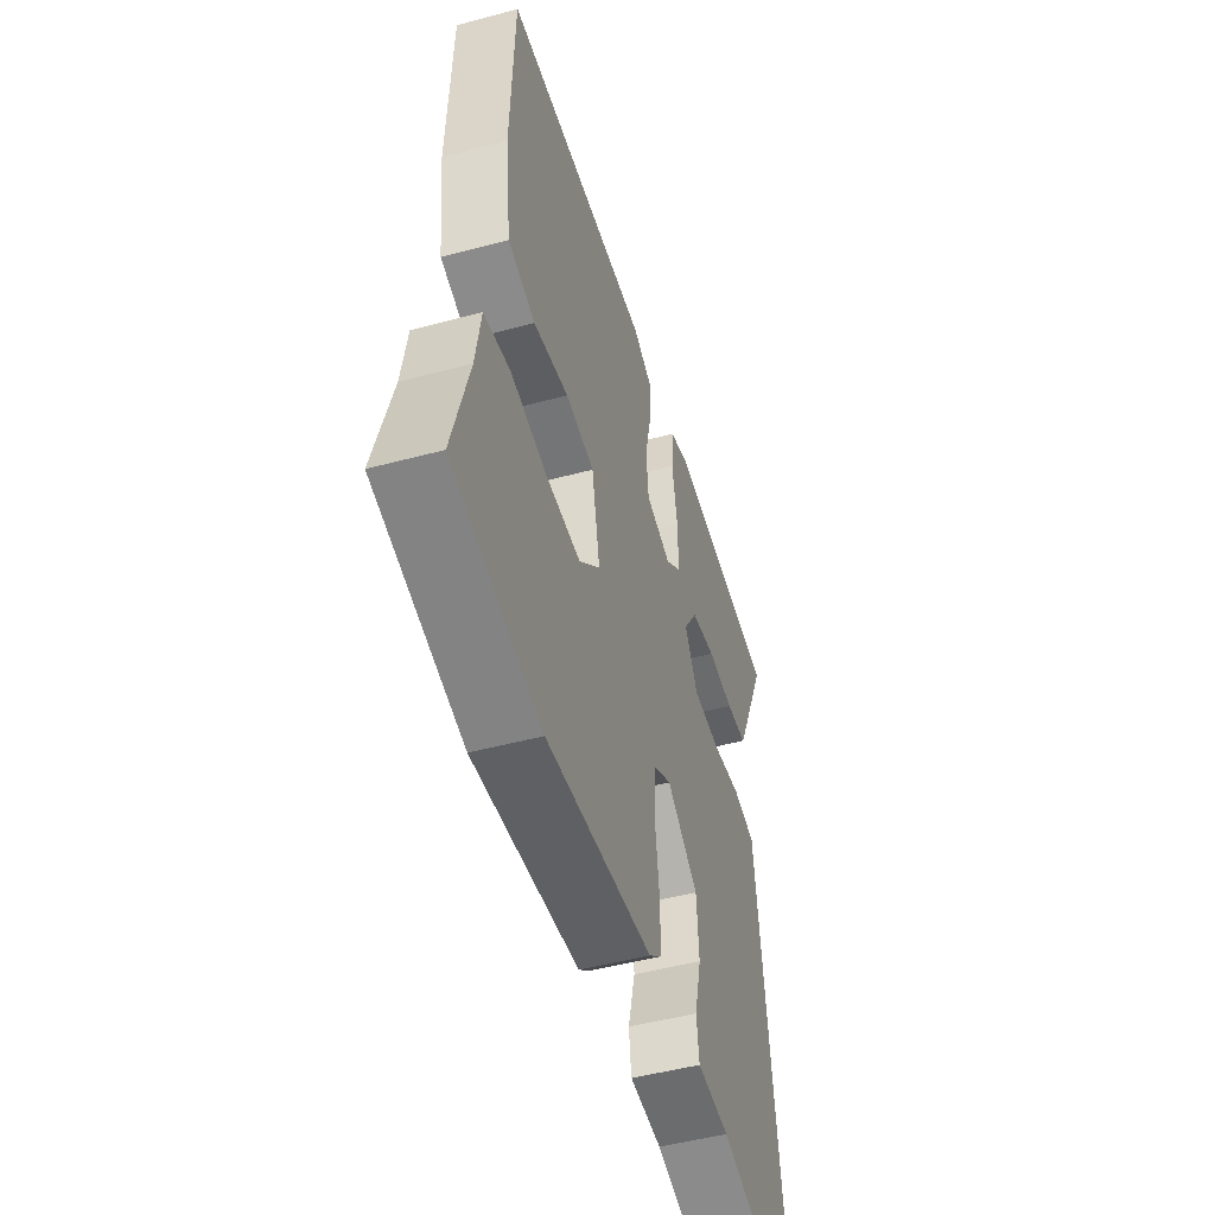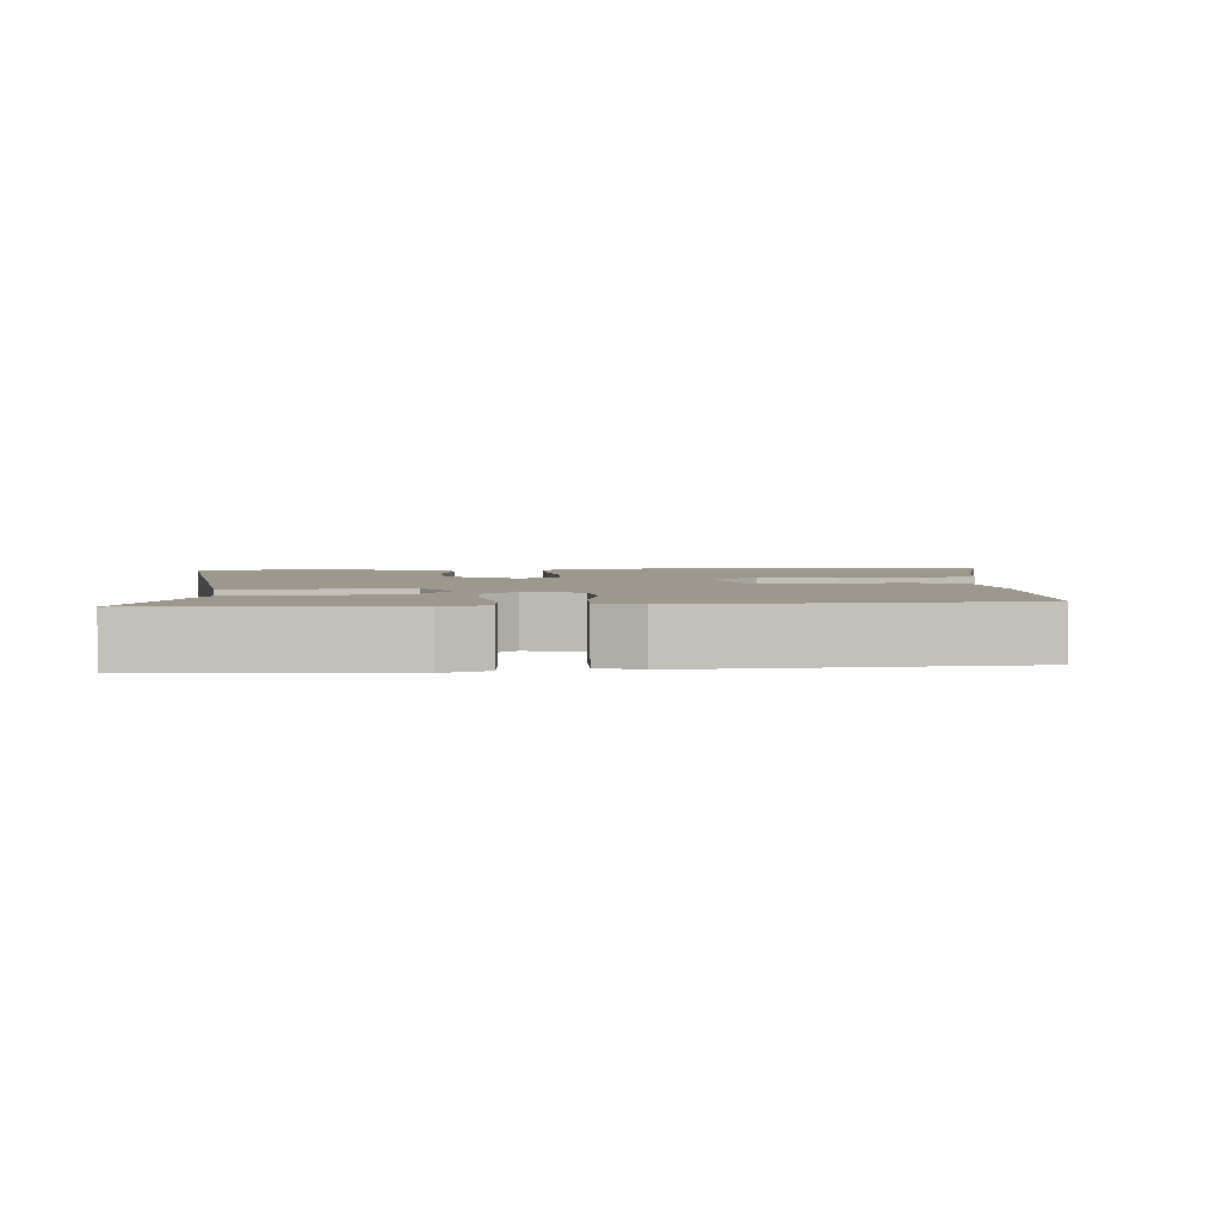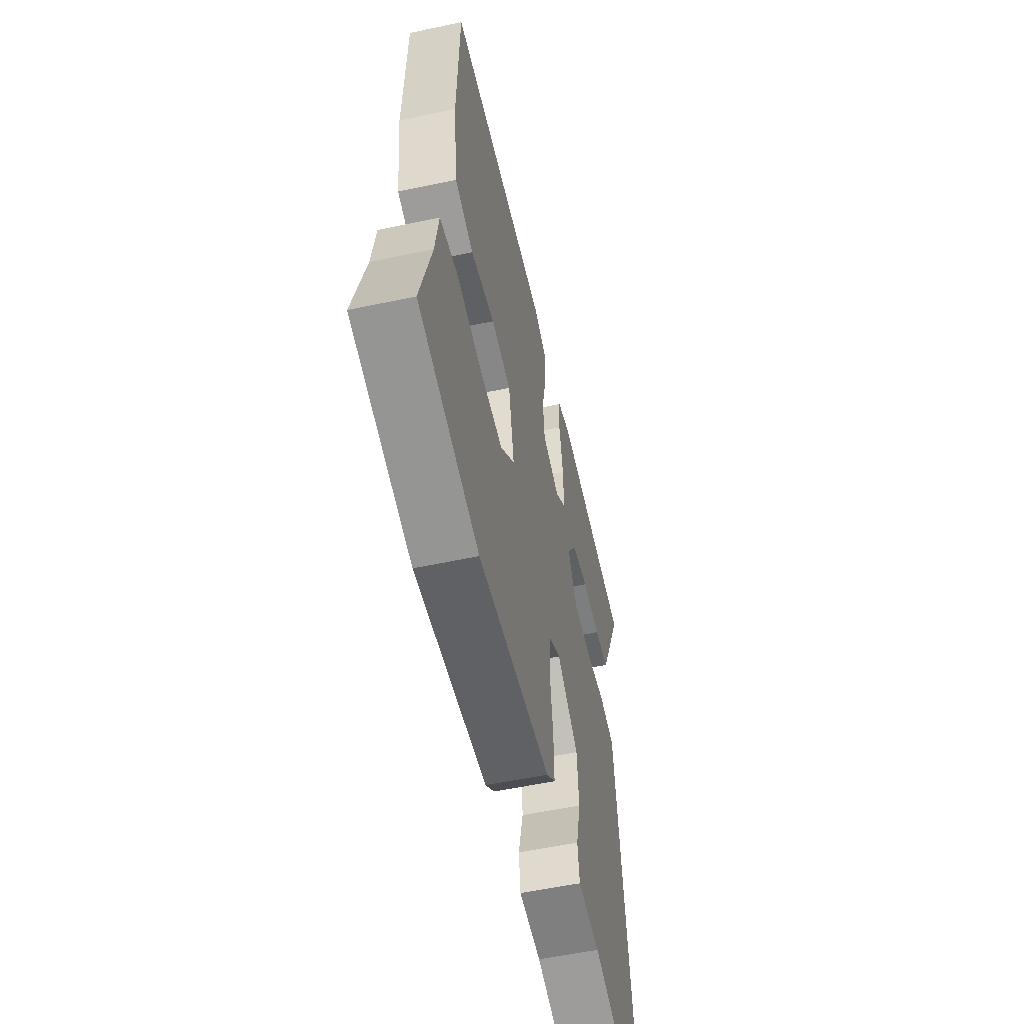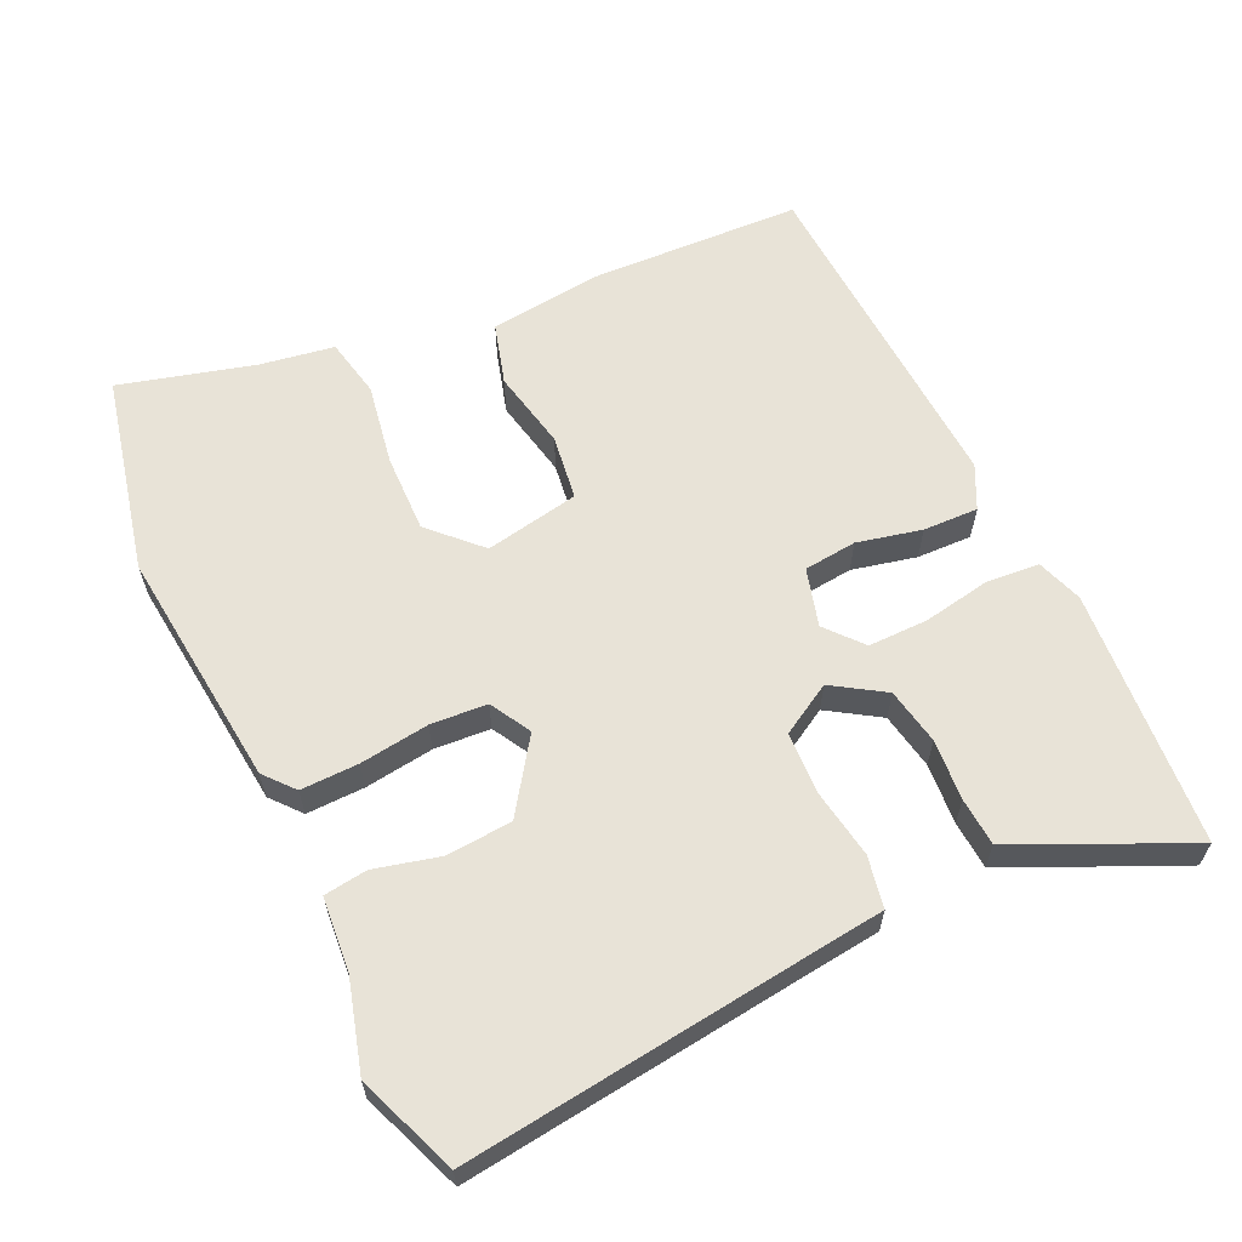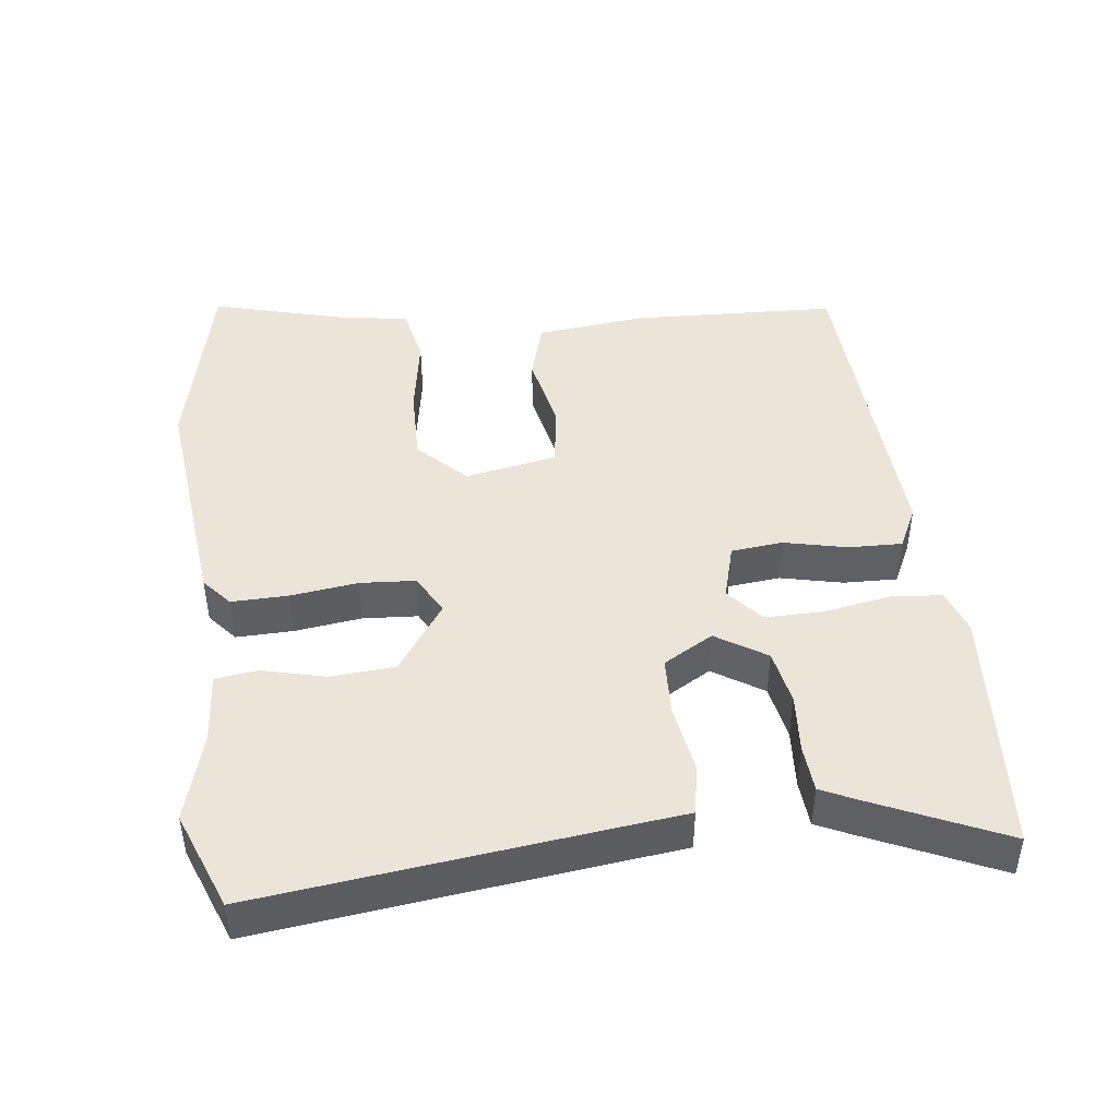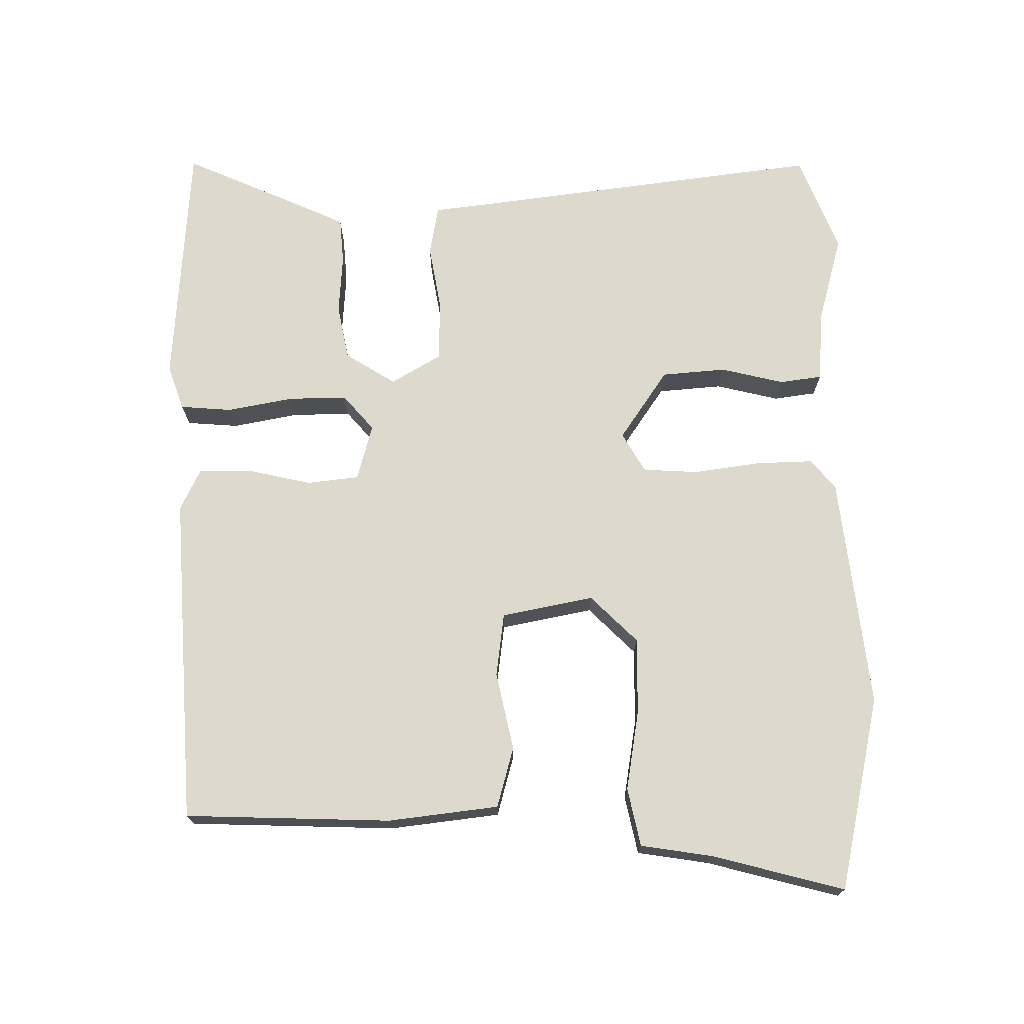
<metadata>
{"format":"obj","ext":"obj","renderer":"f3d","projection":"perspective","resolution":1024,"background":"white","views":[{"elev":-49.4,"azim":106.5,"up":"+Z"},{"elev":3.2,"azim":-4.7,"up":"+Y"},{"elev":-55.4,"azim":102.6,"up":"+Z"},{"elev":61.7,"azim":-114.9,"up":"+Y"},{"elev":44.9,"azim":-96.8,"up":"+Y"},{"elev":72.0,"azim":89.2,"up":"+Y"}]}
</metadata>
<code>
v 0.598 0.07 -0.478
v 0.324 0.07 -0.539
v -0.007 0.07 -0.503
v -0.048 0.07 -0.468
v -0.046 0.07 -0.388
v -0.033 0.07 -0.293
v -0.038 0.07 -0.215
v -0.094 0.07 -0.183
v -0.193 0.07 -0.251
v -0.2 0.07 -0.342
v -0.178 0.07 -0.431
v -0.186 0.07 -0.491
v -0.287 0.07 -0.499
v -0.412 0.07 -0.534
v -0.55 0.07 -0.48
v -0.49 0.07 0.006
v -0.479 0.07 0.098
v -0.408 0.07 0.111
v -0.313 0.07 0.095
v -0.228 0.07 0.098
v -0.187 0.07 0.168
v -0.232 0.07 0.239
v -0.31 0.07 0.254
v -0.394 0.07 0.248
v -0.46 0.07 0.253
v -0.484 0.07 0.304
v -0.567 0.07 0.489
v -0.213 0.07 0.514
v -0.15 0.07 0.492
v -0.144 0.07 0.419
v -0.161 0.07 0.326
v -0.162 0.07 0.243
v -0.112 0.07 0.2
v -0.032 0.07 0.222
v -0.024 0.07 0.295
v -0.044 0.07 0.384
v -0.046 0.07 0.46
v 0.014 0.07 0.489
v 0.48 0.07 0.462
v 0.491 0.07 0.171
v 0.473 0.07 0.015
v 0.388 0.07 -0.009
v 0.278 0.07 0.014
v 0.188 0.07 0.002
v 0.163 0.07 -0.128
v 0.229 0.07 -0.194
v 0.337 0.07 -0.192
v 0.45 0.07 -0.173
v 0.532 0.07 -0.19
v 0.548 0.07 -0.291
v 0.598 0 -0.478
v 0.324 0 -0.539
v -0.007 0 -0.503
v -0.048 0 -0.468
v -0.046 0 -0.388
v -0.033 0 -0.293
v -0.038 0 -0.215
v -0.094 0 -0.183
v -0.193 0 -0.251
v -0.2 0 -0.342
v -0.178 0 -0.431
v -0.186 0 -0.491
v -0.287 0 -0.499
v -0.412 0 -0.534
v -0.55 0 -0.48
v -0.49 0 0.006
v -0.479 0 0.098
v -0.408 0 0.111
v -0.313 0 0.095
v -0.228 0 0.098
v -0.187 0 0.168
v -0.232 0 0.239
v -0.31 0 0.254
v -0.394 0 0.248
v -0.46 0 0.253
v -0.484 0 0.304
v -0.567 0 0.489
v -0.213 0 0.514
v -0.15 0 0.492
v -0.144 0 0.419
v -0.161 0 0.326
v -0.162 0 0.243
v -0.112 0 0.2
v -0.032 0 0.222
v -0.024 0 0.295
v -0.044 0 0.384
v -0.046 0 0.46
v 0.014 0 0.489
v 0.48 0 0.462
v 0.491 0 0.171
v 0.473 0 0.015
v 0.388 0 -0.009
v 0.278 0 0.014
v 0.188 0 0.002
v 0.163 0 -0.128
v 0.229 0 -0.194
v 0.337 0 -0.192
v 0.45 0 -0.173
v 0.532 0 -0.19
v 0.548 0 -0.291
f 47 48 49 50
f 4 5 6
f 3 4 6
f 2 3 6
f 1 2 6
f 50 1 6
f 47 50 6
f 46 47 6
f 45 46 6 7
f 44 45 7 8
f 41 42 43
f 40 41 43
f 39 40 43
f 38 39 43
f 37 38 43
f 36 37 43
f 35 36 43
f 34 35 43 44
f 33 34 44 8
f 29 30 31
f 28 29 31
f 27 28 31
f 26 27 31
f 25 26 31
f 24 25 31
f 23 24 31
f 22 23 31 32
f 21 22 32 33
f 16 17 18 19
f 16 19 20
f 15 16 20
f 14 15 20
f 13 14 20
f 10 11 12 13
f 13 20 21
f 10 13 21
f 9 10 21
f 8 9 21 33
f 100 99 98 97
f 56 55 54
f 56 54 53
f 56 53 52
f 56 52 51
f 56 51 100
f 56 100 97
f 56 97 96
f 57 56 96 95
f 58 57 95 94
f 93 92 91
f 93 91 90
f 93 90 89
f 93 89 88
f 93 88 87
f 93 87 86
f 93 86 85
f 94 93 85 84
f 58 94 84 83
f 81 80 79
f 81 79 78
f 81 78 77
f 81 77 76
f 81 76 75
f 81 75 74
f 81 74 73
f 82 81 73 72
f 83 82 72 71
f 69 68 67 66
f 70 69 66
f 70 66 65
f 70 65 64
f 70 64 63
f 63 62 61 60
f 71 70 63
f 71 63 60
f 71 60 59
f 83 71 59 58
f 1 51 52 2
f 2 52 53 3
f 3 53 54 4
f 4 54 55 5
f 5 55 56 6
f 6 56 57 7
f 7 57 58 8
f 8 58 59 9
f 9 59 60 10
f 10 60 61 11
f 11 61 62 12
f 12 62 63 13
f 13 63 64 14
f 14 64 65 15
f 15 65 66 16
f 16 66 67 17
f 17 67 68 18
f 18 68 69 19
f 19 69 70 20
f 20 70 71 21
f 21 71 72 22
f 22 72 73 23
f 23 73 74 24
f 24 74 75 25
f 25 75 76 26
f 26 76 77 27
f 27 77 78 28
f 28 78 79 29
f 29 79 80 30
f 30 80 81 31
f 31 81 82 32
f 32 82 83 33
f 33 83 84 34
f 34 84 85 35
f 35 85 86 36
f 36 86 87 37
f 37 87 88 38
f 38 88 89 39
f 39 89 90 40
f 40 90 91 41
f 41 91 92 42
f 42 92 93 43
f 43 93 94 44
f 44 94 95 45
f 45 95 96 46
f 46 96 97 47
f 47 97 98 48
f 48 98 99 49
f 49 99 100 50
f 50 100 51 1

</code>
